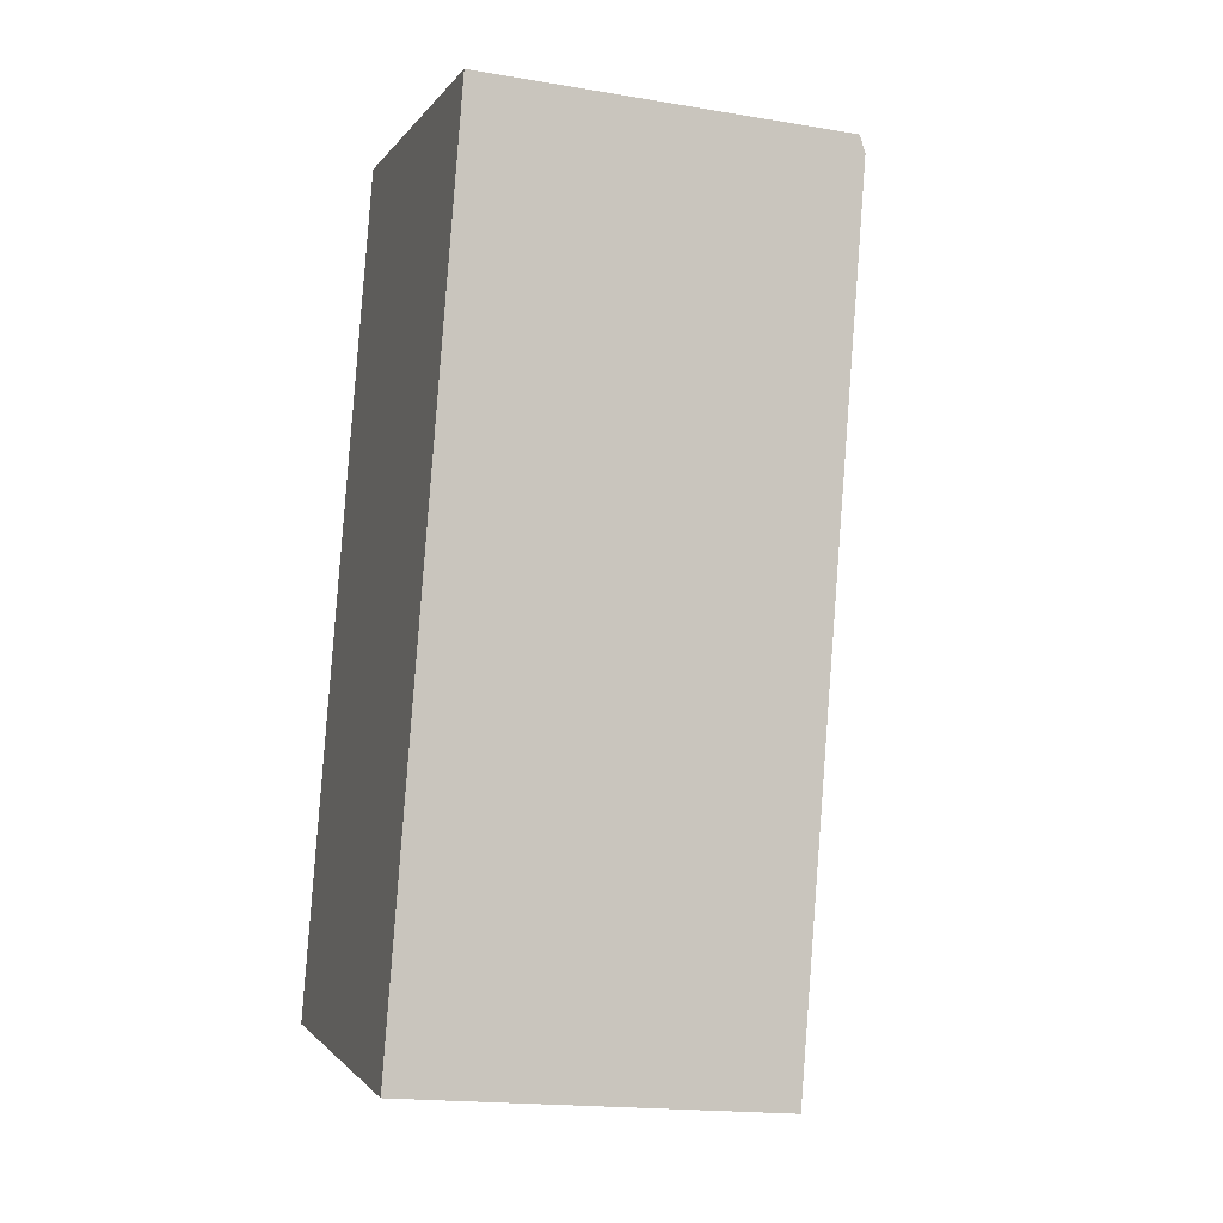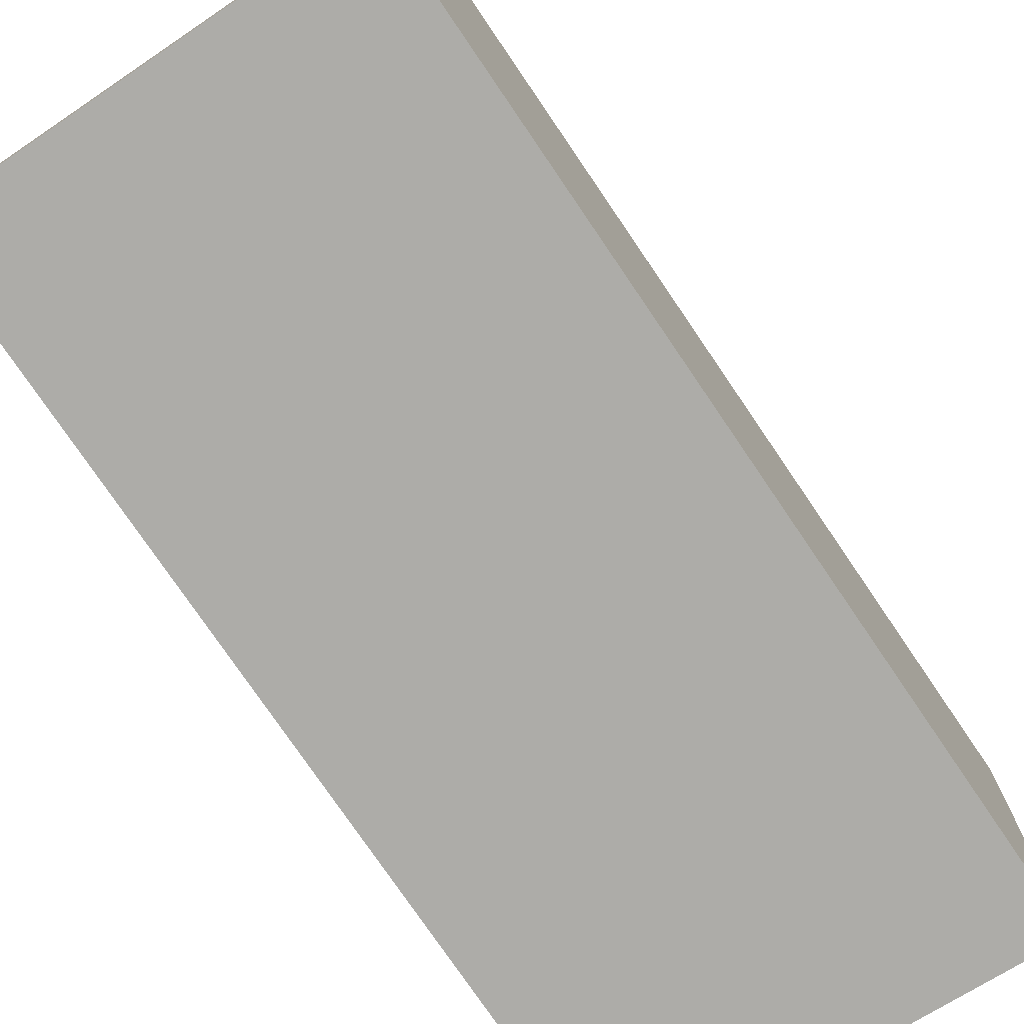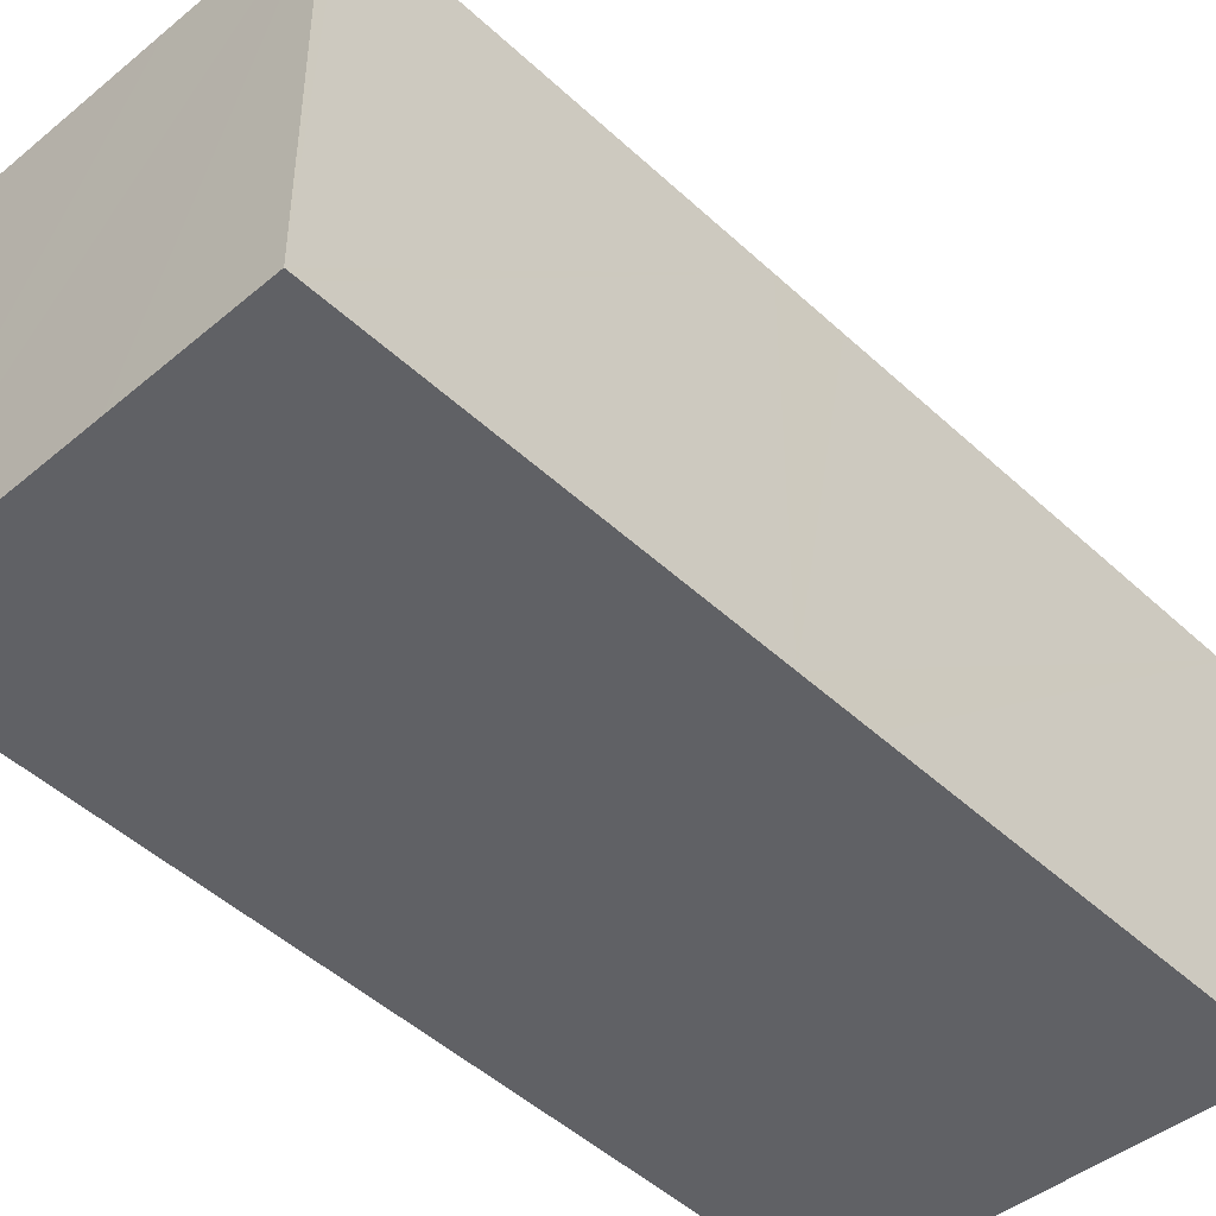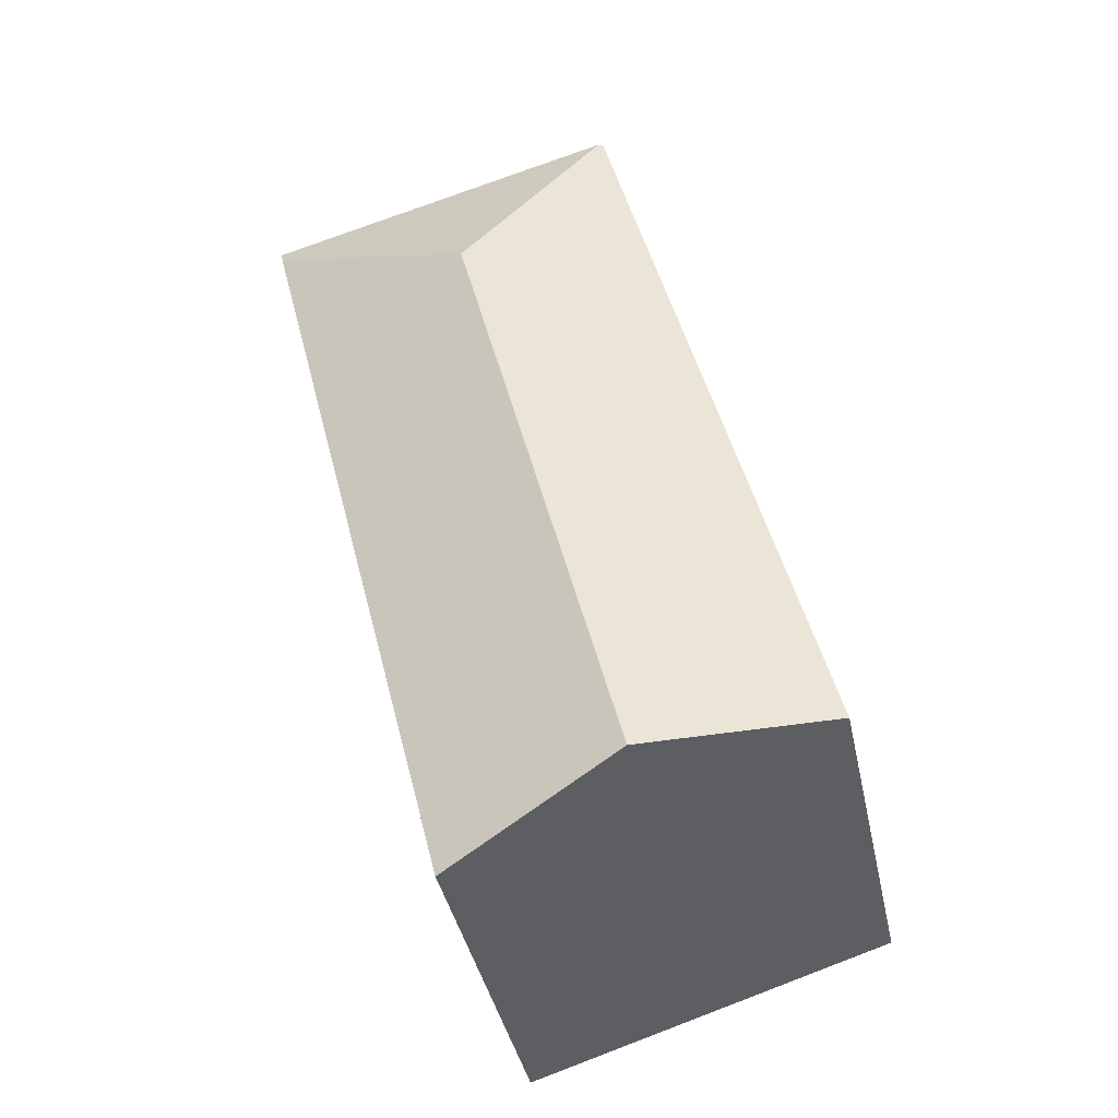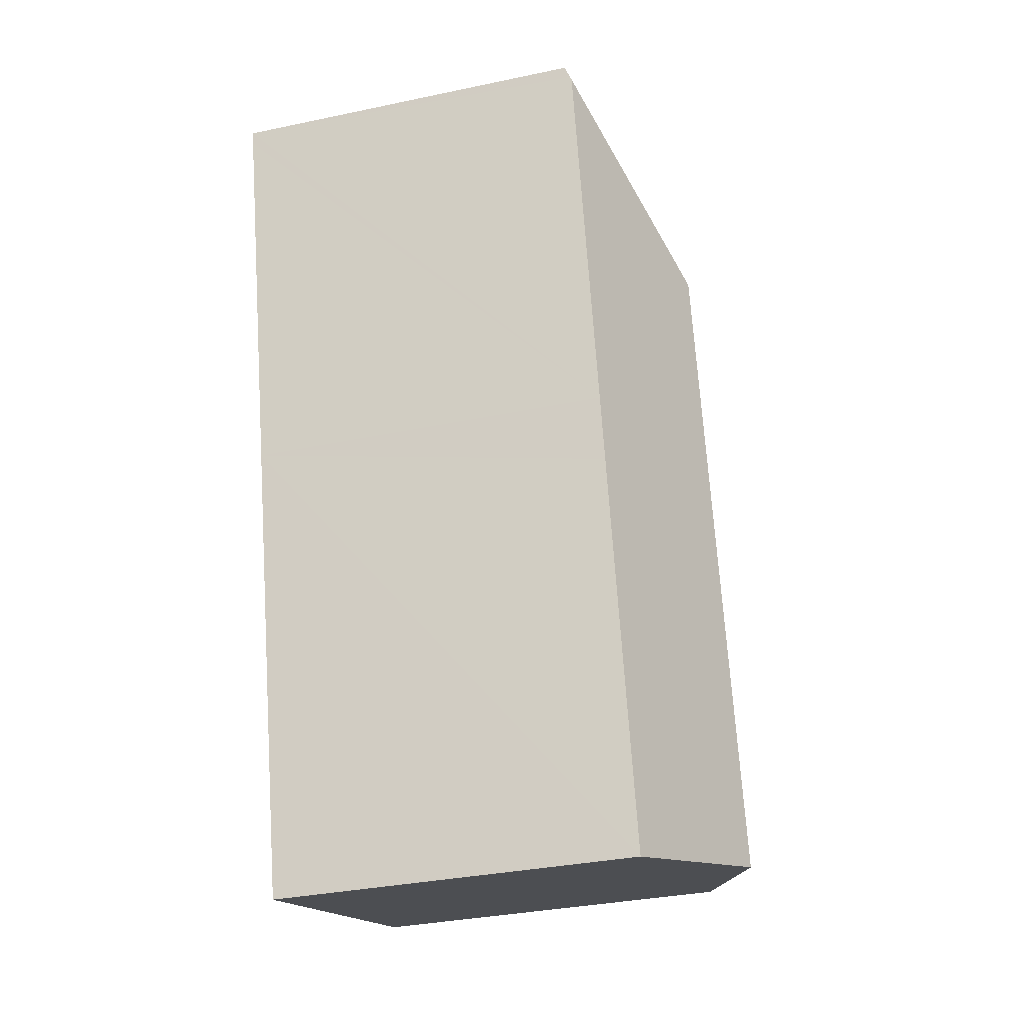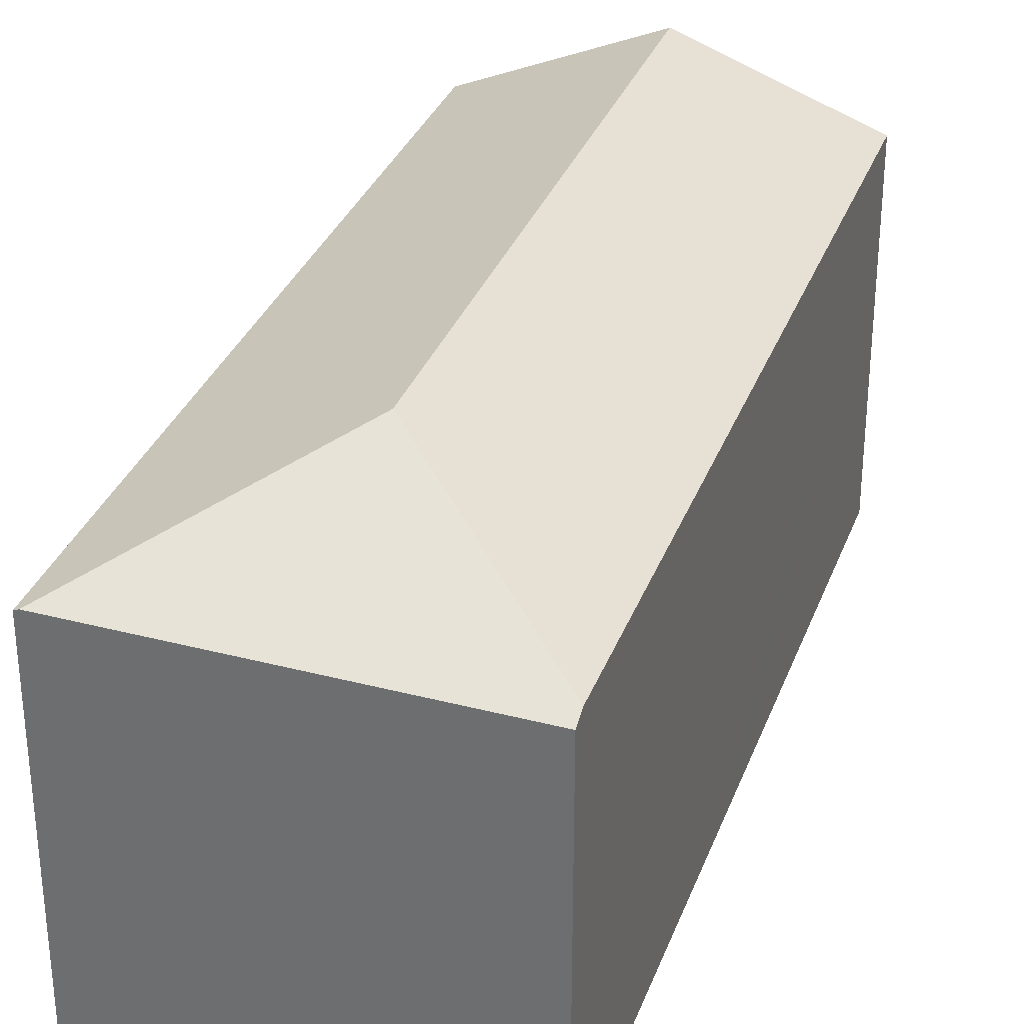
<metadata>
{"format":"obj","ext":"obj","renderer":"f3d","projection":"perspective","resolution":1024,"background":"white","views":[{"elev":-18.0,"azim":72.0,"up":"+Z"},{"elev":-76.6,"azim":48.1,"up":"+Y"},{"elev":-47.6,"azim":57.7,"up":"+Y"},{"elev":-40.9,"azim":-168.1,"up":"+Z"},{"elev":-33.6,"azim":106.1,"up":"+Z"},{"elev":32.4,"azim":32.4,"up":"+Y"}]}
</metadata>
<code>
v  15.9 10.45 20.23
v  12.1 10.39 21.55
v  15.99 10.3 20.59
v  15.88 10.49 20.14
v  9.543 12.62 16.56
v  9.86 10.45 22.11
v  5.845 10.54 23.11
v  13.32 10.49 9.81
v  5.055 12.62 -1.566
v  12.86 10.49 7.953
v  10.12 10.49 -3.133
v  0.633 10.76 -0.196
v  0 10.49 6.424e-16
v  5.72 10.49 23.14
v  10.12 1.918e-16 -3.133
v  5.055 9.589e-17 -1.566
v  0.633 1.2e-17 -0.196
v  0 0 0
v  5.72 -1.417e-15 23.14
v  5.845 -1.415e-15 23.11
v  12.1 -1.32e-15 21.55
v  15.99 -1.261e-15 20.59
v  9.86 -1.354e-15 22.11
v  15.9 -1.239e-15 20.23
v  15.88 -1.233e-15 20.14
v  13.32 -6.007e-16 9.81
v  12.86 -4.87e-16 7.953
g defaultobject
f 1 2 3
f 2 1 4
f 2 4 5
f 2 5 6
f 6 5 7
f 8 5 4
f 5 8 9
f 9 8 10
f 9 10 11
f 12 5 9
f 5 12 13
f 5 13 14
f 5 14 7
f 15 9 11
f 9 15 12
f 12 15 13
f 13 15 16
f 13 16 17
f 13 17 18
f 18 14 13
f 14 18 19
f 19 7 14
f 7 19 6
f 6 19 2
f 2 19 3
f 3 19 20
f 3 20 21
f 3 21 22
f 21 20 23
f 22 1 3
f 1 22 4
f 4 22 8
f 8 22 24
f 8 24 25
f 8 25 26
f 8 26 10
f 10 26 11
f 11 26 27
f 11 27 15
f 21 24 22
f 24 21 25
f 25 21 26
f 26 21 23
f 26 23 20
f 26 20 19
f 26 19 18
f 26 18 27
f 27 18 17
f 27 17 15
f 15 17 16

</code>
